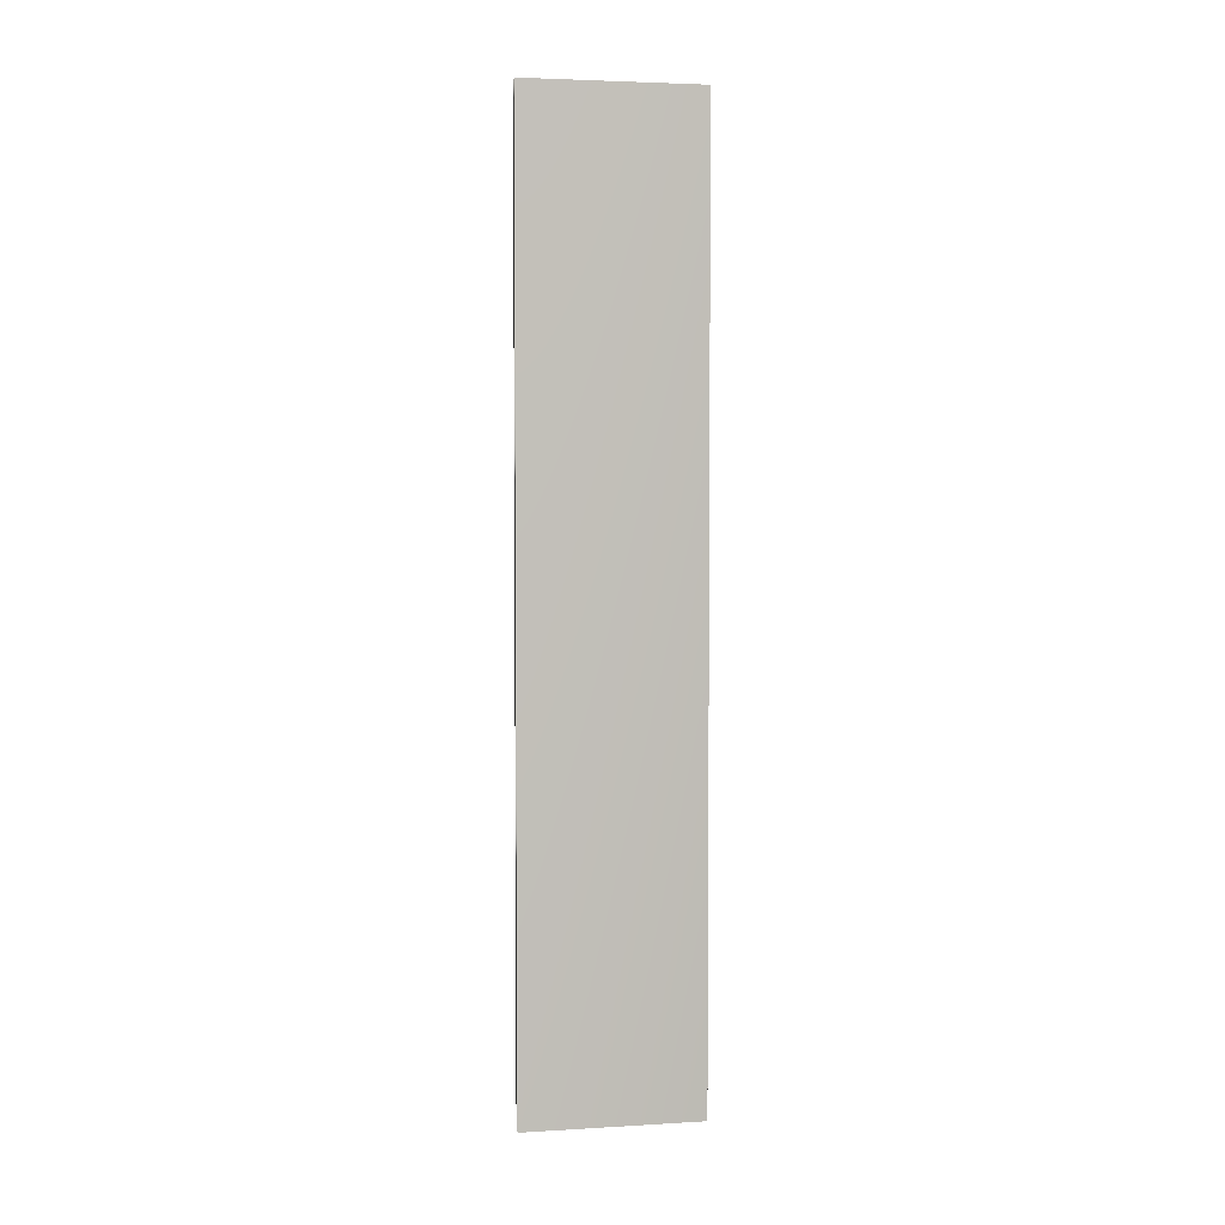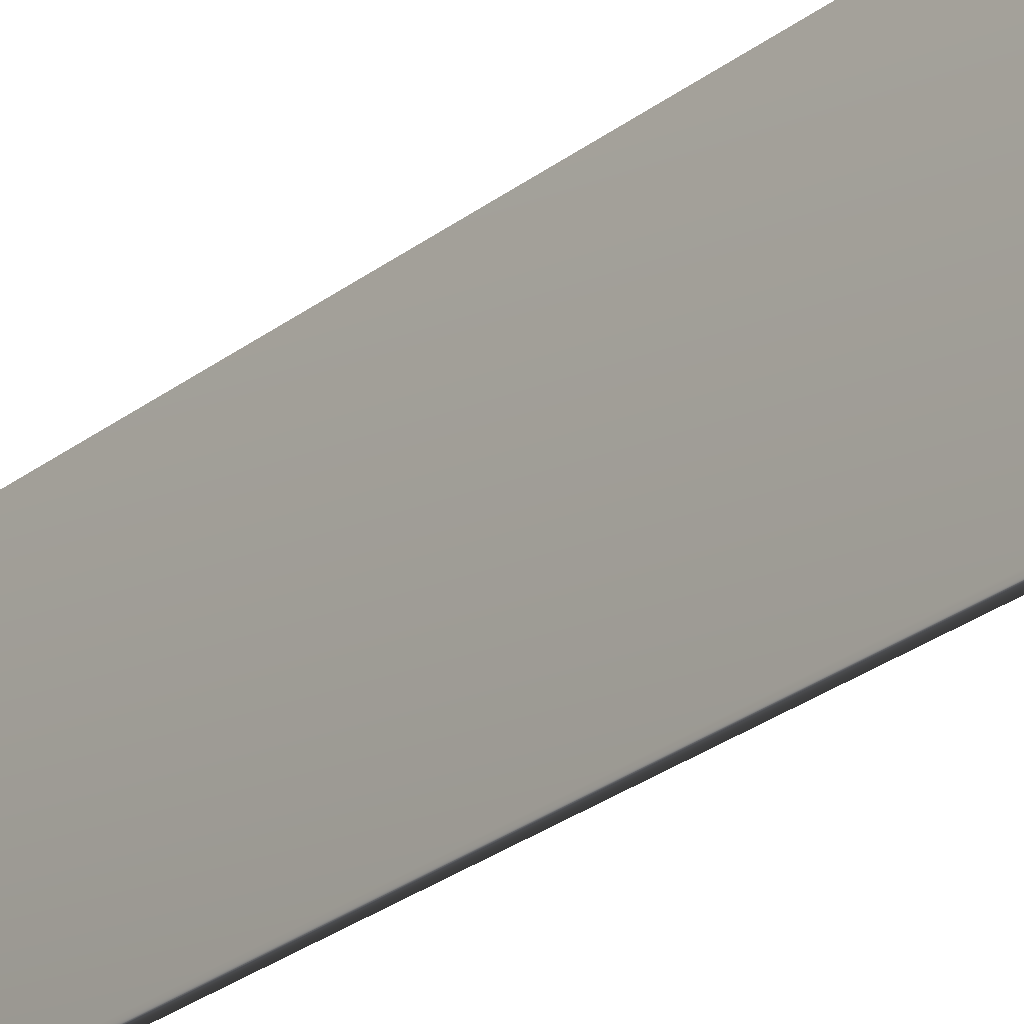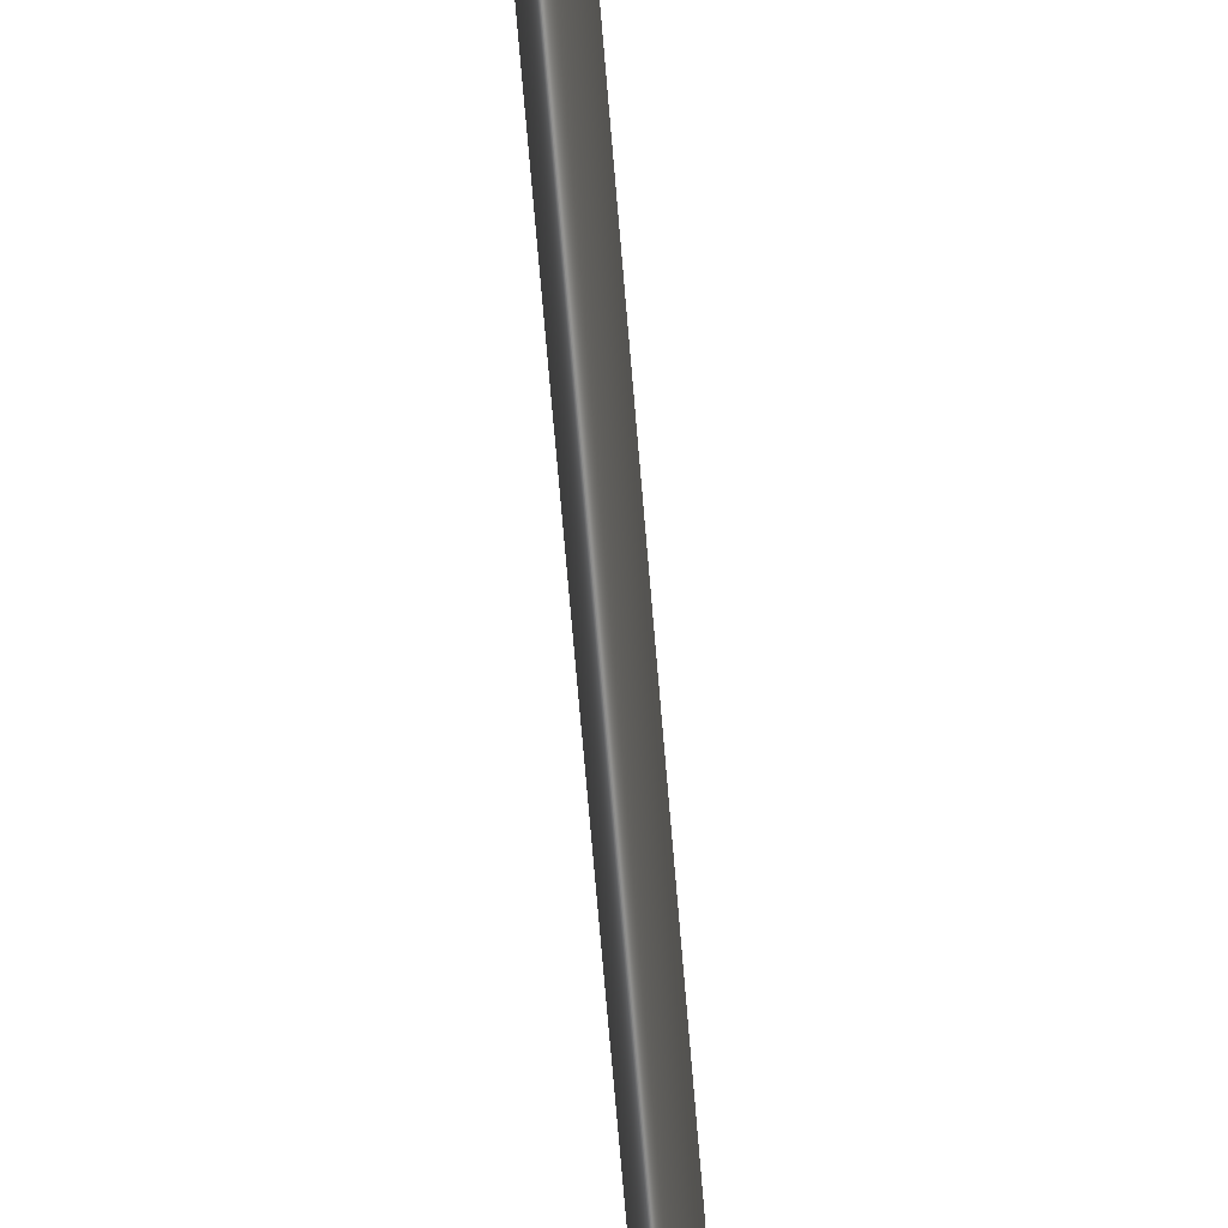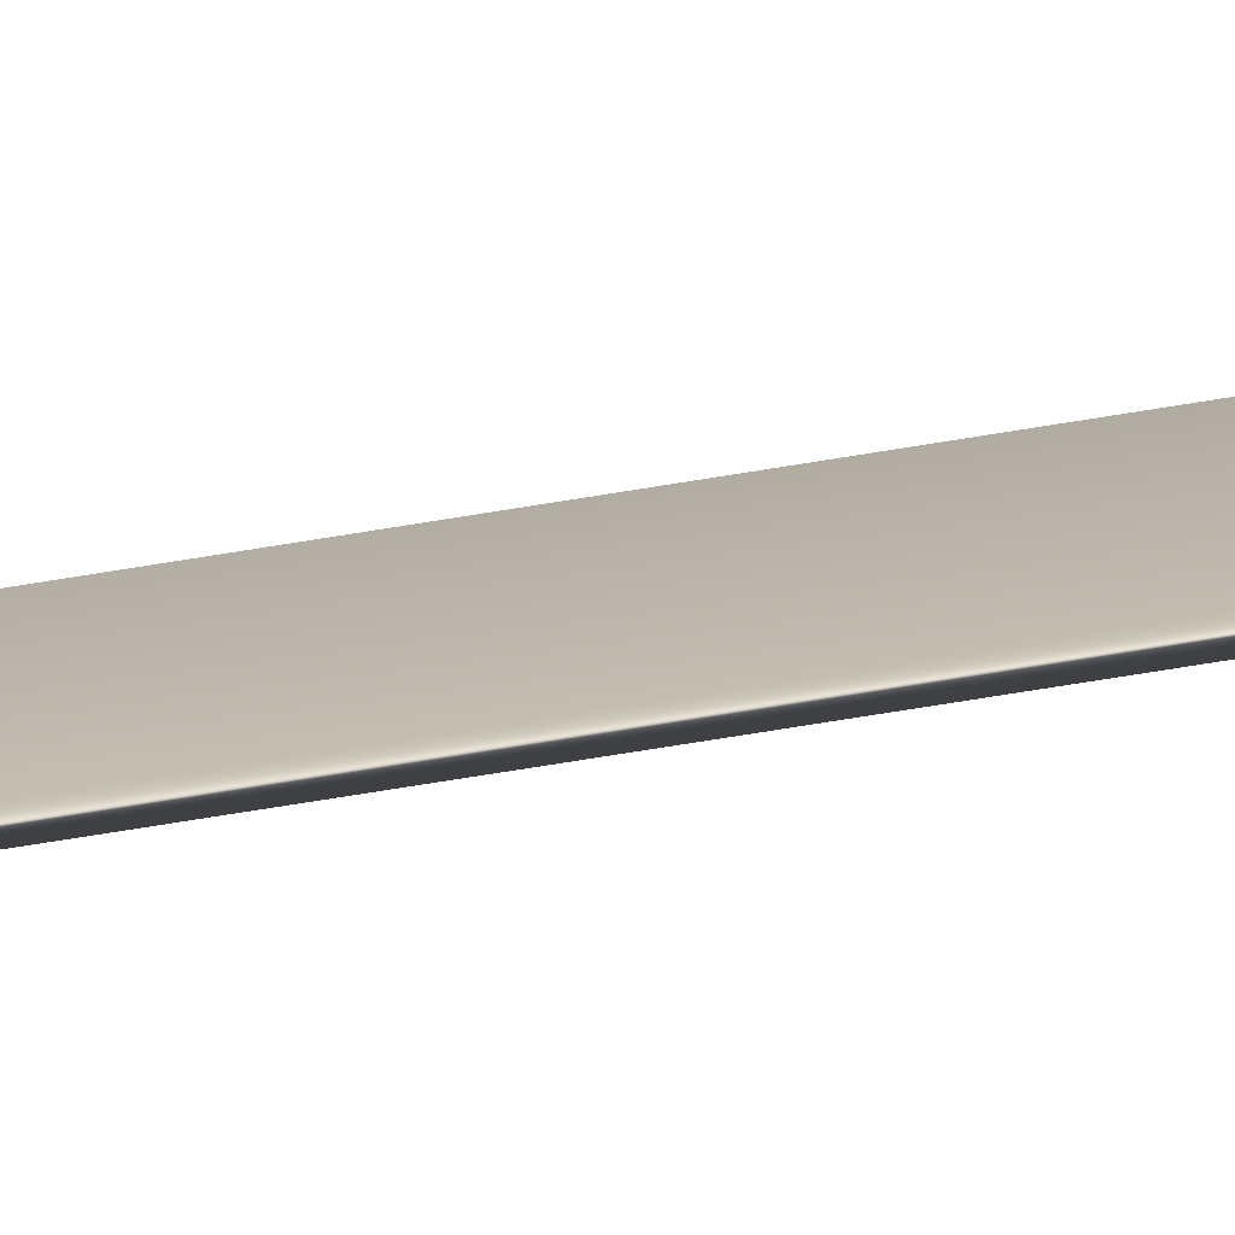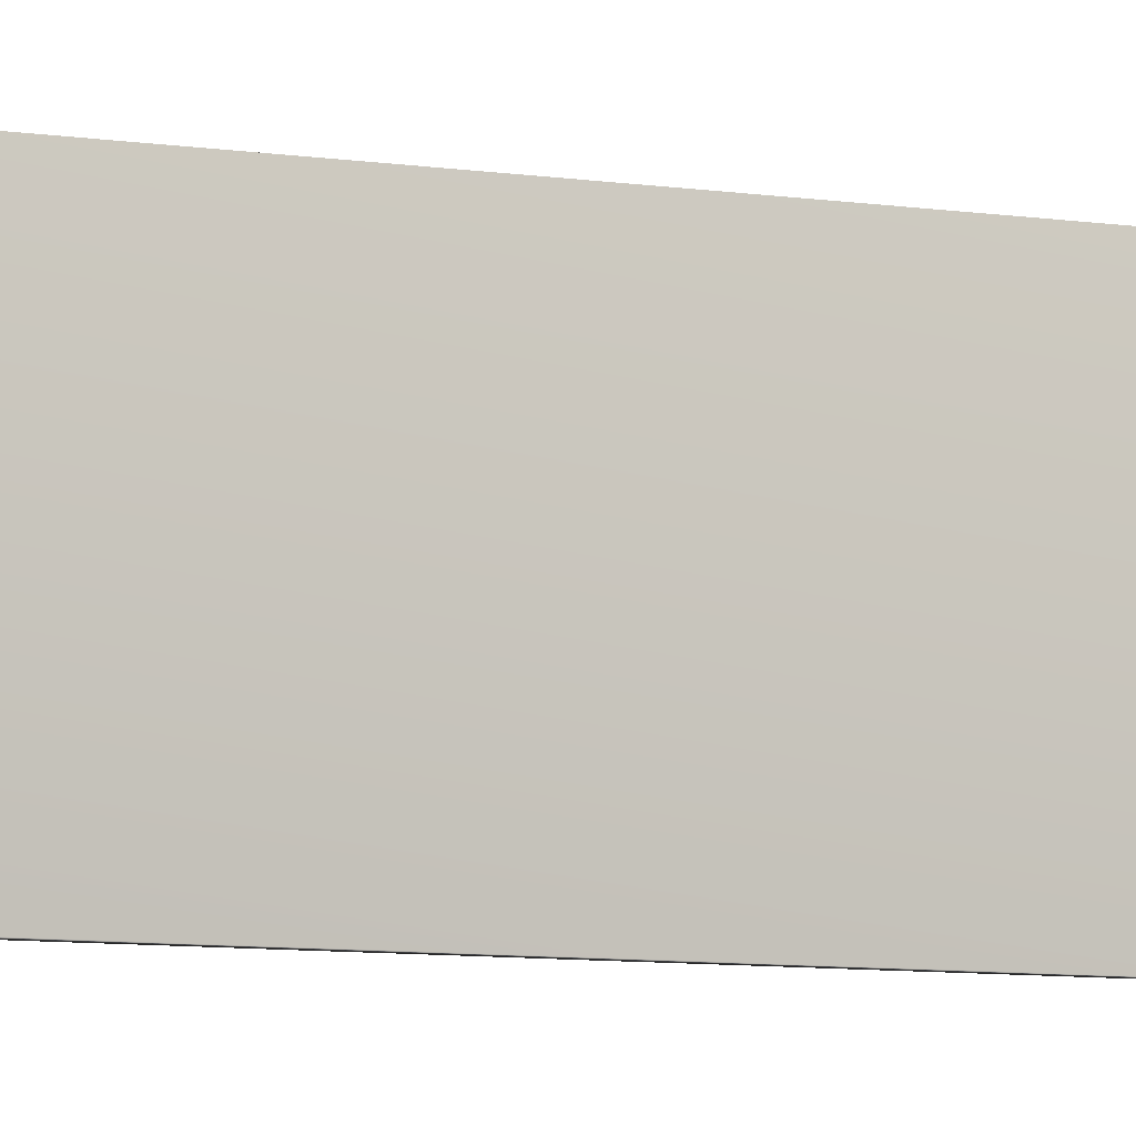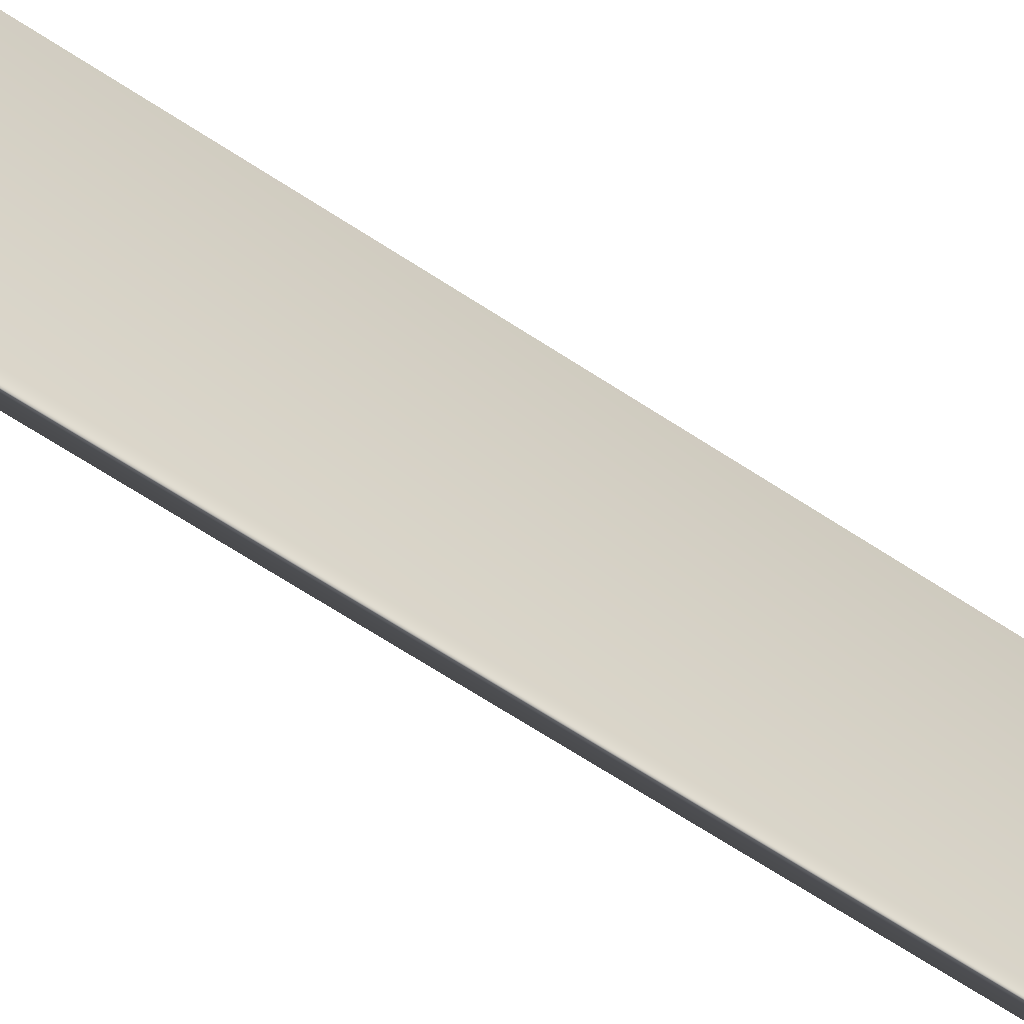
<metadata>
{"format":"obj","ext":"obj","renderer":"f3d","projection":"perspective","resolution":1024,"background":"white","views":[{"elev":3.8,"azim":-101.0,"up":"+Y"},{"elev":-26.6,"azim":-39.7,"up":"+Z"},{"elev":-62.5,"azim":-175.5,"up":"+Z"},{"elev":-75.3,"azim":-80.9,"up":"+Z"},{"elev":-6.5,"azim":62.4,"up":"+Z"},{"elev":-60.2,"azim":55.1,"up":"+Z"}]}
</metadata>
<code>
v 14.14 25.75 -55.58
v 14.14 25.75 -54.08
v 14.06 25.75 -55.58
v 14.06 25.75 -54.08
v 14.06 33.75 -55.58
v 14.06 33.75 -54.08
v 14.14 33.75 -55.58
v 14.14 33.75 -54.08
f 1 2 3
f 3 2 4
f 5 3 6
f 6 3 4
f 7 1 5
f 5 1 3
f 2 8 4
f 4 8 6
f 8 2 7
f 7 2 1
f 8 7 6
f 6 7 5

</code>
